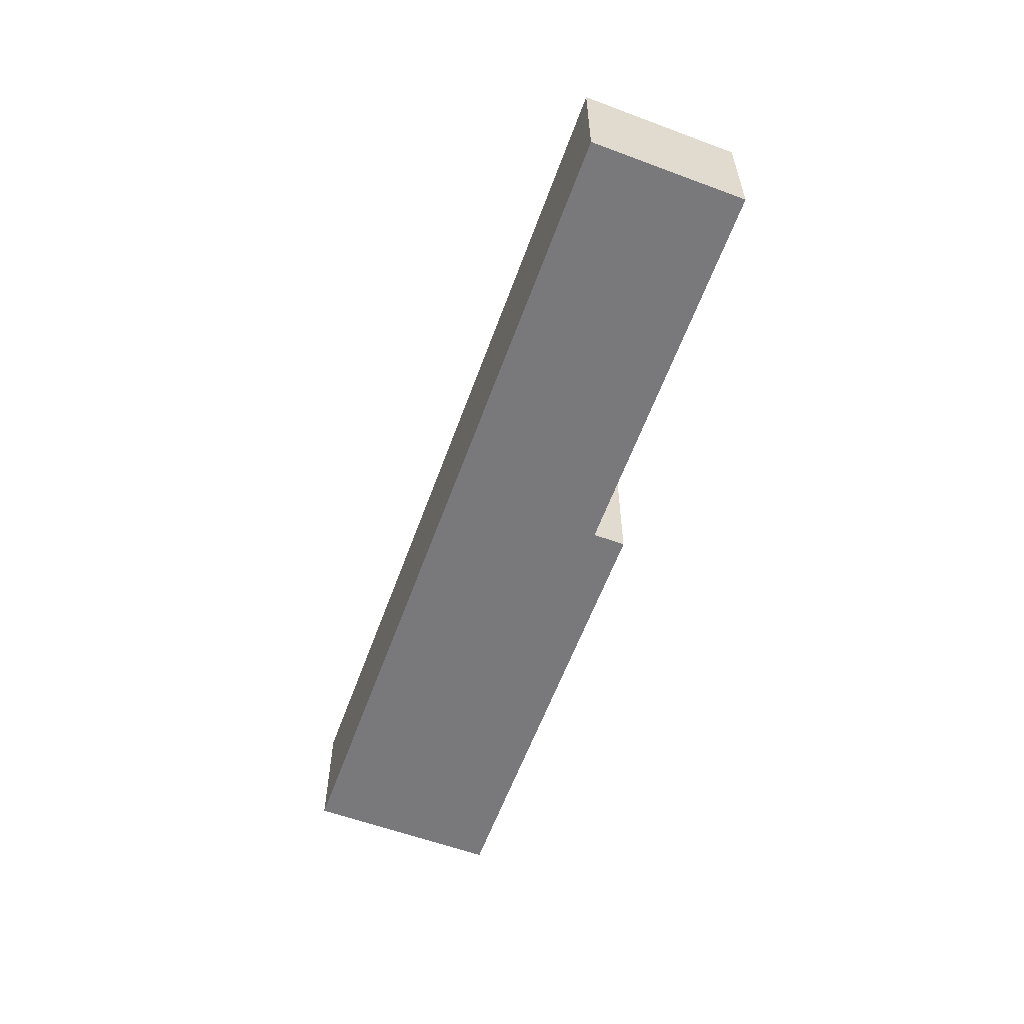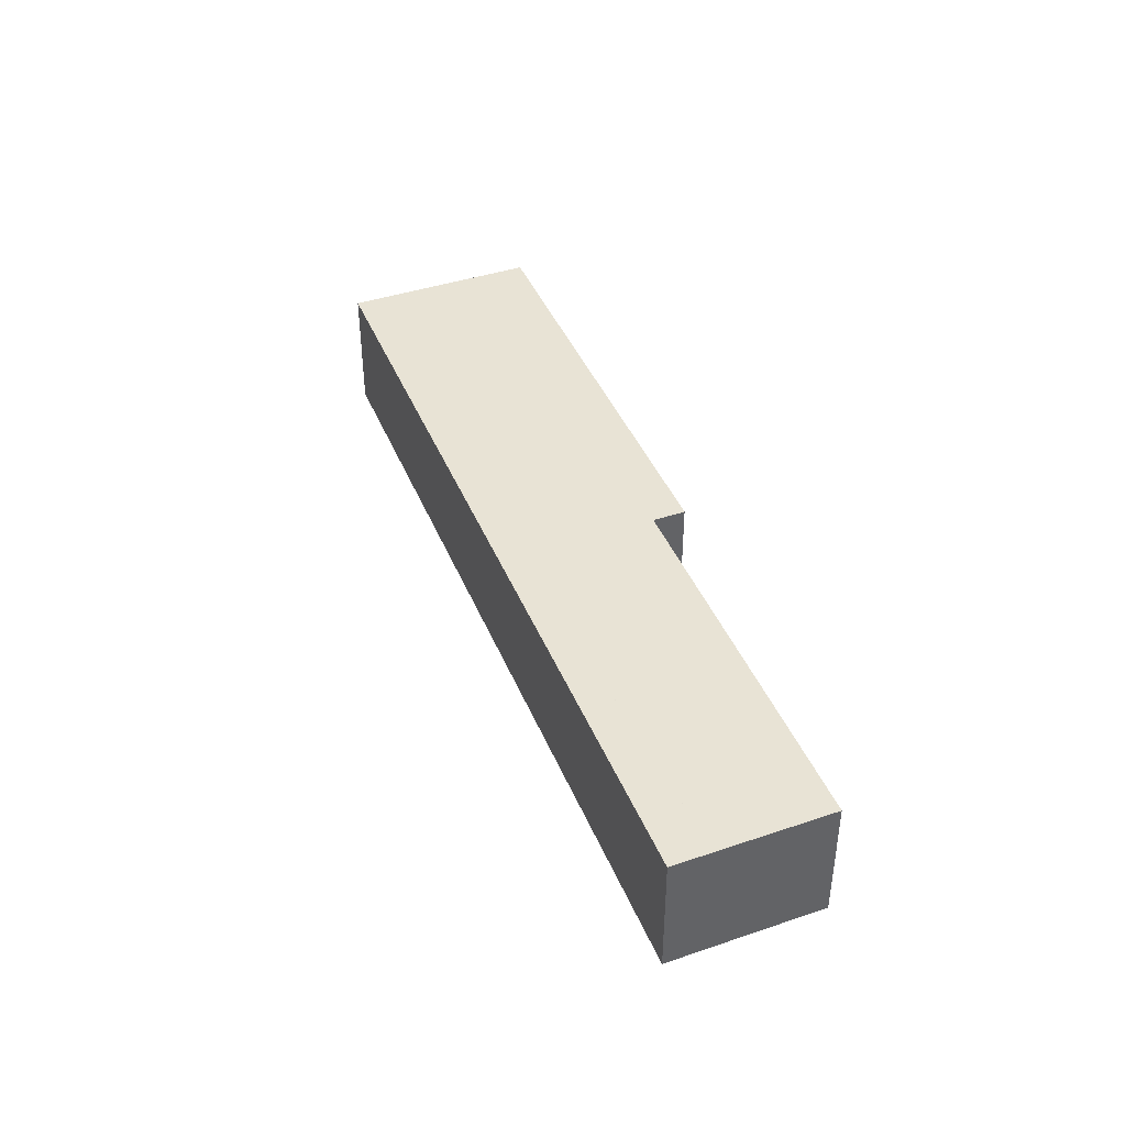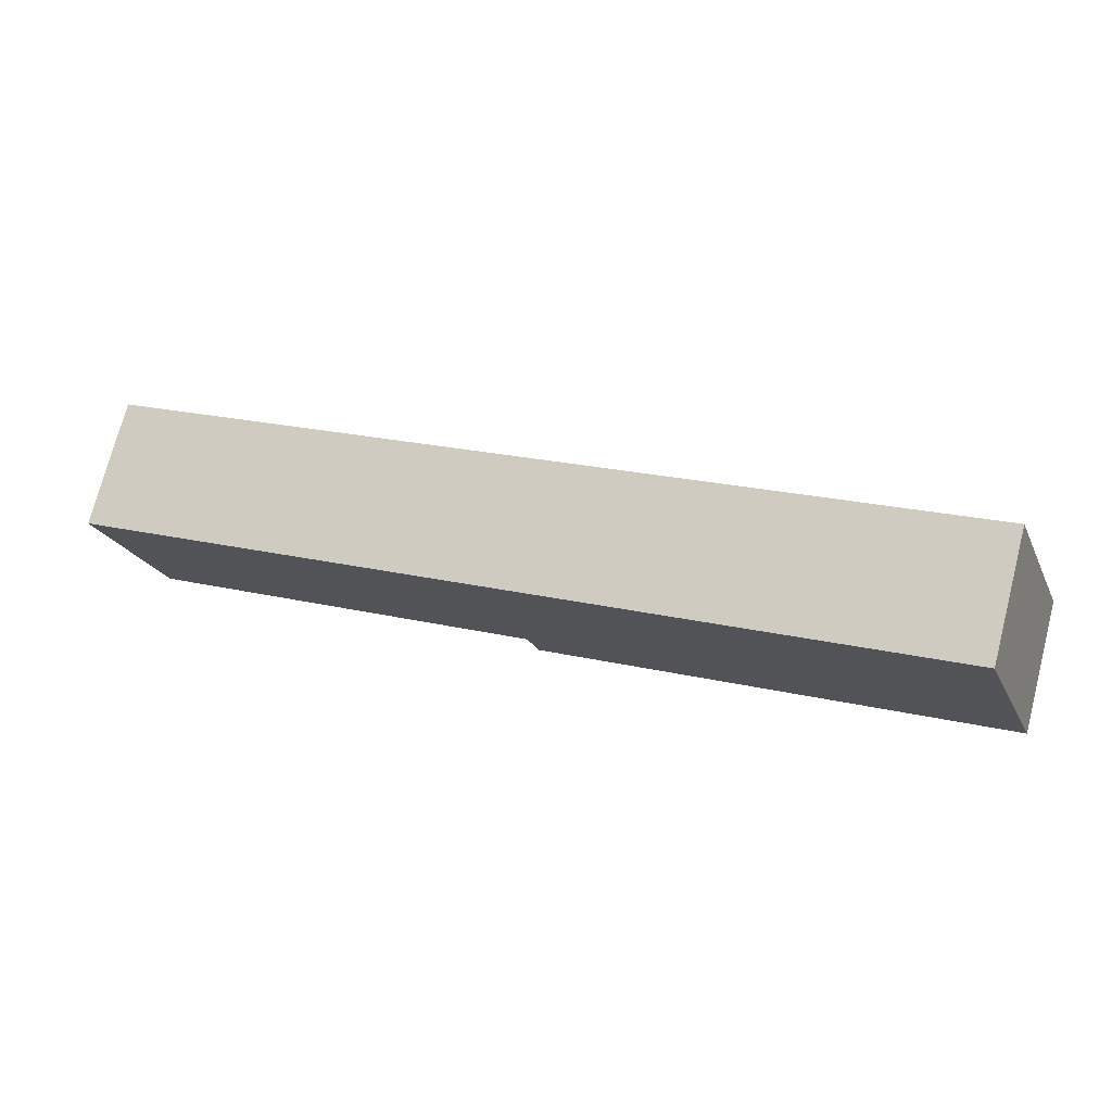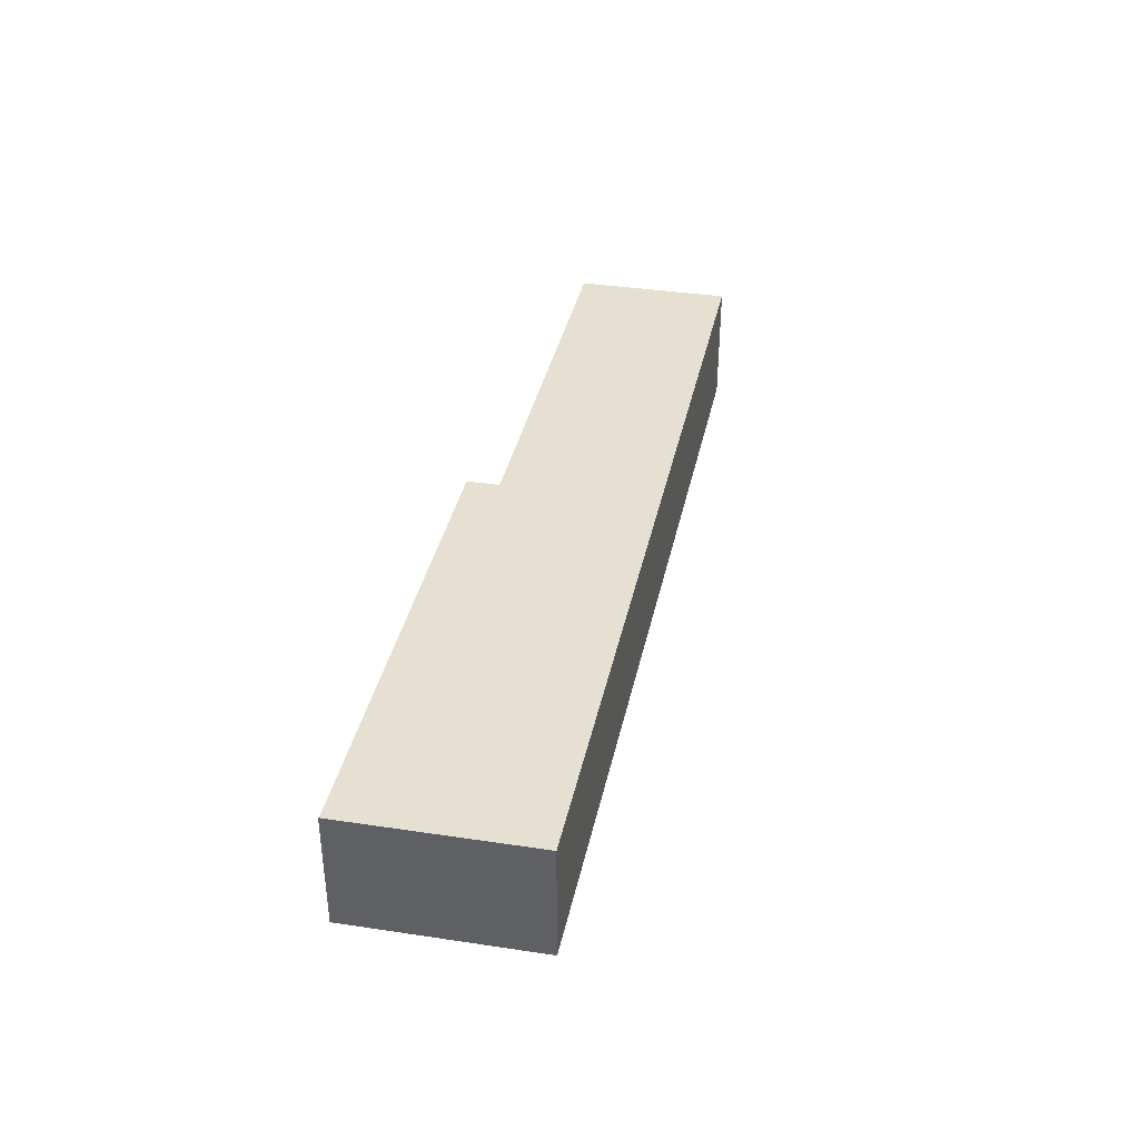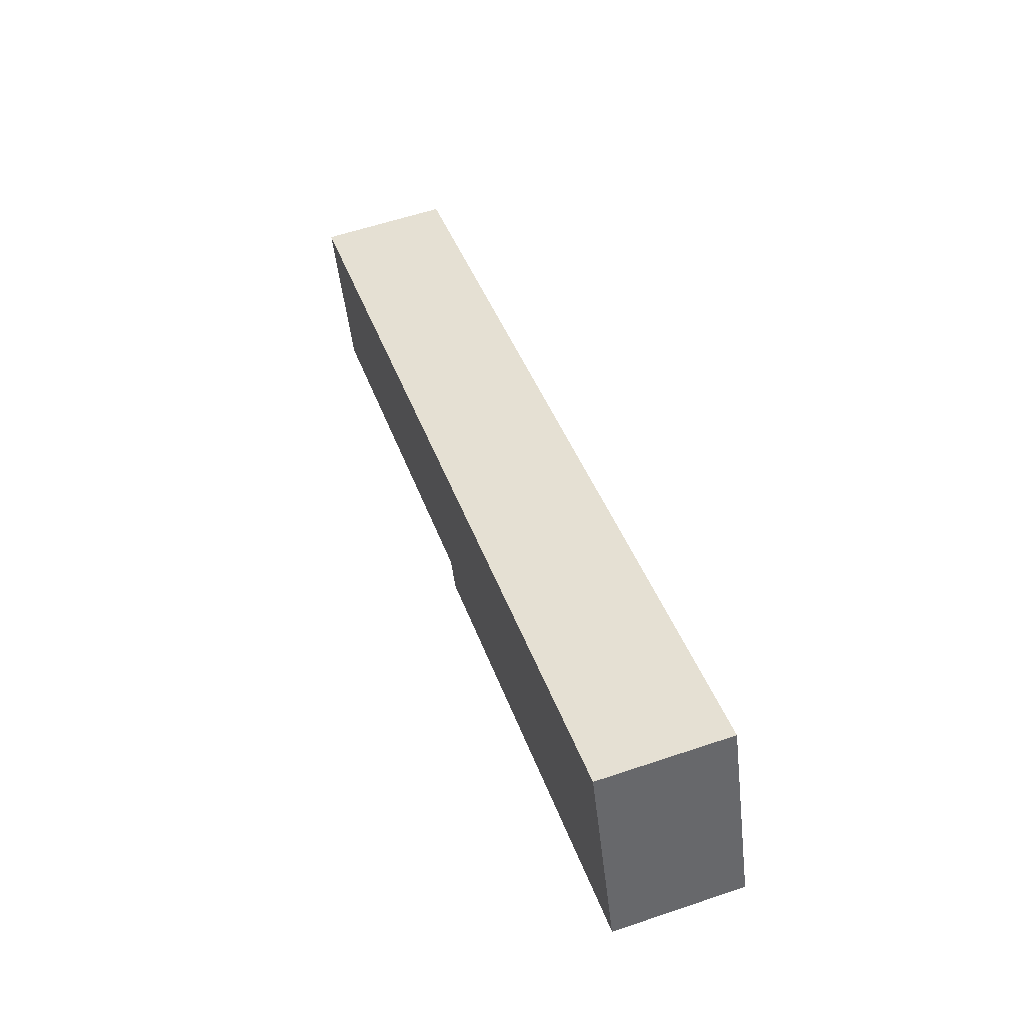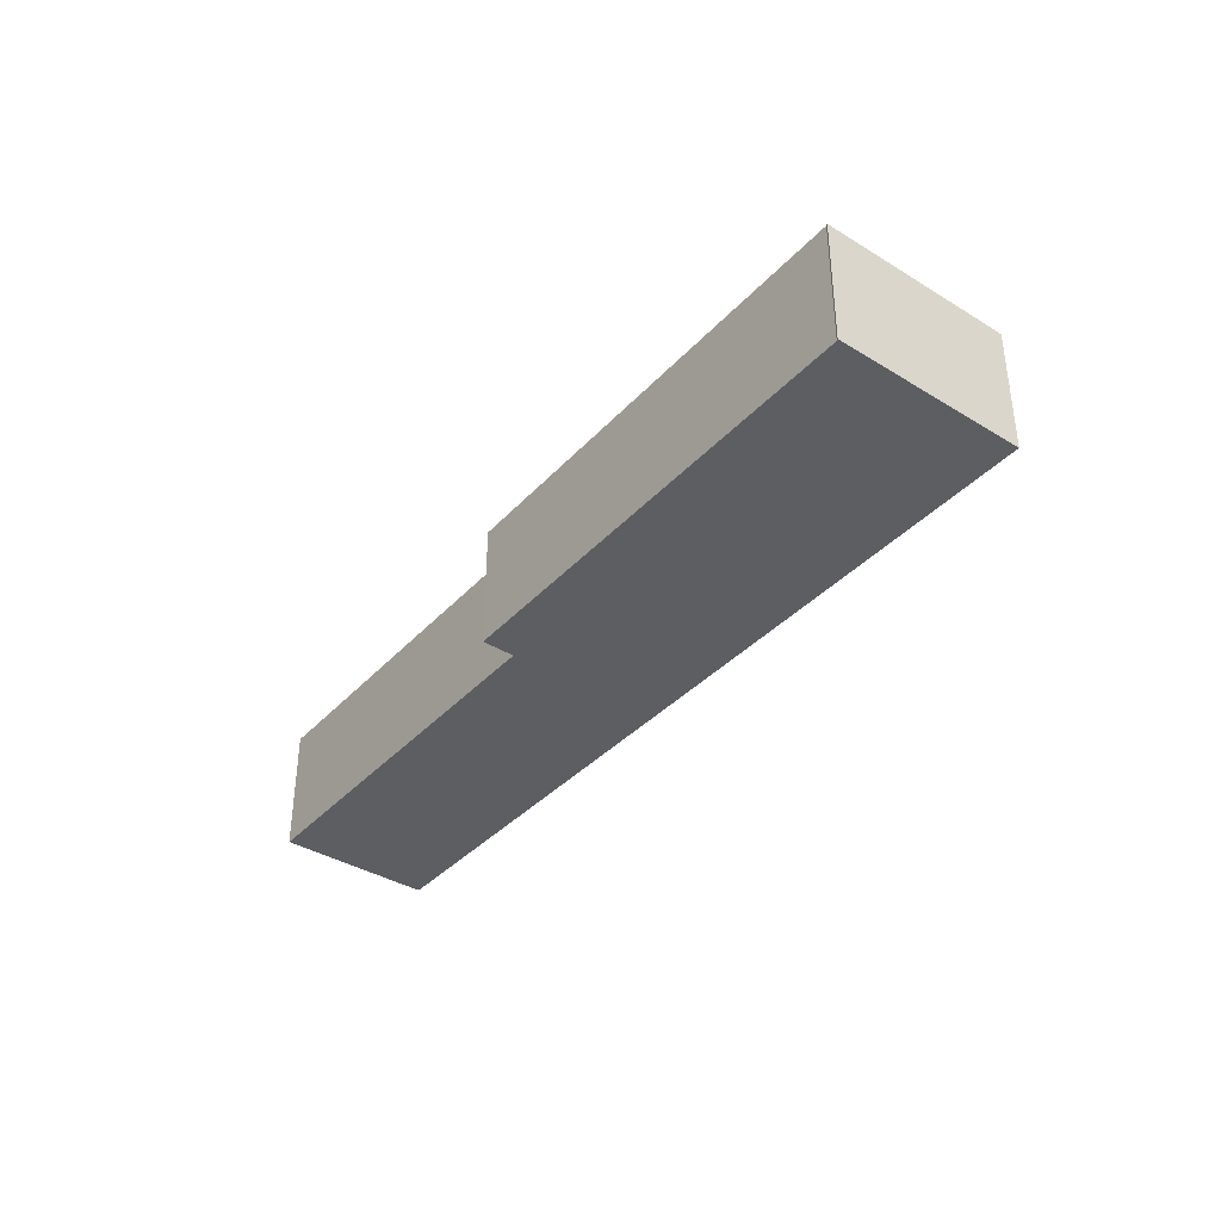
<metadata>
{"format":"obj","ext":"obj","renderer":"f3d","projection":"perspective","resolution":1024,"background":"white","views":[{"elev":-57.9,"azim":88.9,"up":"+Y"},{"elev":41.0,"azim":87.6,"up":"+Y"},{"elev":73.9,"azim":-165.5,"up":"+Z"},{"elev":38.5,"azim":-59.3,"up":"+Y"},{"elev":59.3,"azim":-109.1,"up":"+Z"},{"elev":-37.3,"azim":-108.3,"up":"+Y"}]}
</metadata>
<code>
v 4.561 -0.1373 -4.746
v 4.561 -0.1373 -4.746
v 4.576 -0.1373 -4.705
v 4.661 -0.1373 -4.78
v 4.664 -0.1373 -4.773
v 4.749 -0.1373 -4.801
v 4.758 -0.1373 -4.776
v 4.758 -0.1373 -4.776
v 4.761 -0.1373 -4.768
v 4.576 -0.1655 -4.705
v 4.561 -0.1655 -4.746
v 4.561 -0.1655 -4.746
v 4.661 -0.1655 -4.78
v 4.664 -0.1655 -4.773
v 4.749 -0.1655 -4.801
v 4.758 -0.1655 -4.776
v 4.758 -0.1655 -4.776
v 4.761 -0.1655 -4.768
v 4.661 -0.1655 -4.78
v 4.561 -0.1655 -4.746
v 4.561 -0.1373 -4.746
v 4.661 -0.1373 -4.78
v 4.664 -0.1655 -4.773
v 4.661 -0.1655 -4.78
v 4.661 -0.1373 -4.78
v 4.664 -0.1373 -4.773
v 4.749 -0.1655 -4.801
v 4.664 -0.1655 -4.773
v 4.664 -0.1373 -4.773
v 4.749 -0.1373 -4.801
v 4.758 -0.1655 -4.776
v 4.749 -0.1655 -4.801
v 4.749 -0.1373 -4.801
v 4.758 -0.1373 -4.776
v 4.758 -0.1655 -4.776
v 4.758 -0.1655 -4.776
v 4.758 -0.1373 -4.776
v 4.758 -0.1373 -4.776
v 4.761 -0.1655 -4.768
v 4.758 -0.1655 -4.776
v 4.758 -0.1373 -4.776
v 4.761 -0.1373 -4.768
v 4.576 -0.1655 -4.705
v 4.761 -0.1655 -4.768
v 4.761 -0.1373 -4.768
v 4.576 -0.1373 -4.705
v 4.561 -0.1655 -4.746
v 4.576 -0.1655 -4.705
v 4.576 -0.1373 -4.705
v 4.561 -0.1373 -4.746
v 4.561 -0.1655 -4.746
v 4.561 -0.1655 -4.746
v 4.561 -0.1373 -4.746
v 4.561 -0.1373 -4.746
f 1 2 3
f 4 1 3
f 5 4 3
f 6 5 3
f 7 6 3
f 8 7 3
f 9 8 3
f 10 11 12
f 10 12 13
f 10 13 14
f 10 14 15
f 10 15 16
f 10 16 17
f 18 10 17
f 19 20 21
f 19 21 22
f 23 24 25
f 23 25 26
f 27 28 29
f 27 29 30
f 31 32 33
f 31 33 34
f 35 36 37
f 35 37 38
f 39 40 41
f 39 41 42
f 43 44 45
f 43 45 46
f 47 48 49
f 47 49 50
f 51 52 53
f 51 53 54

</code>
